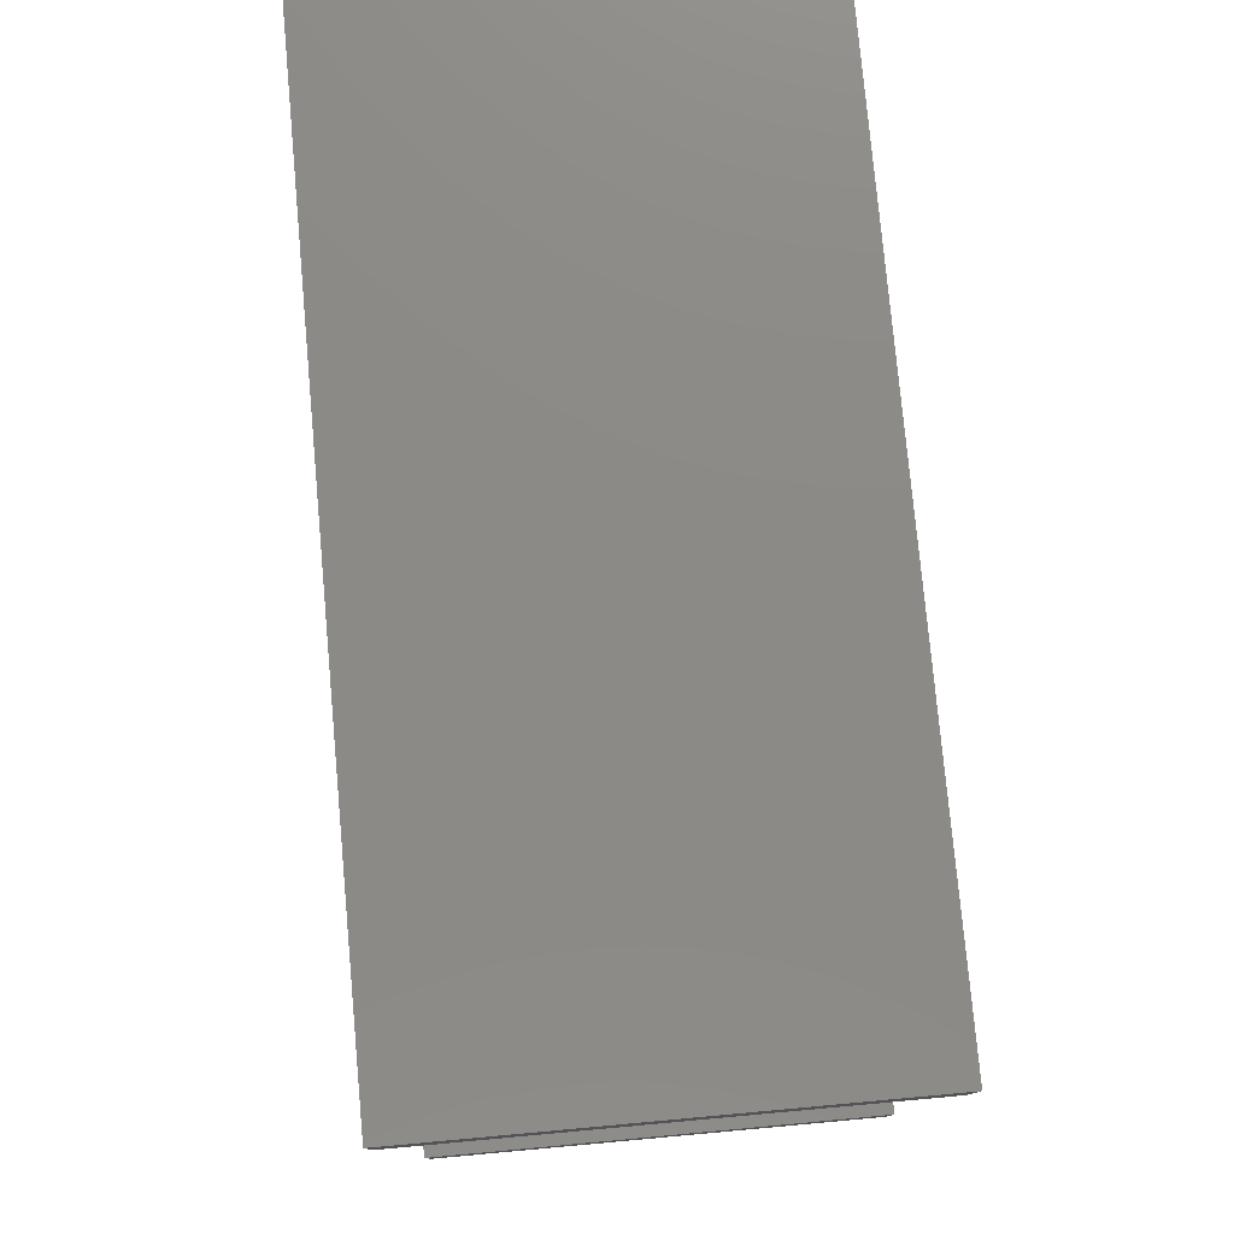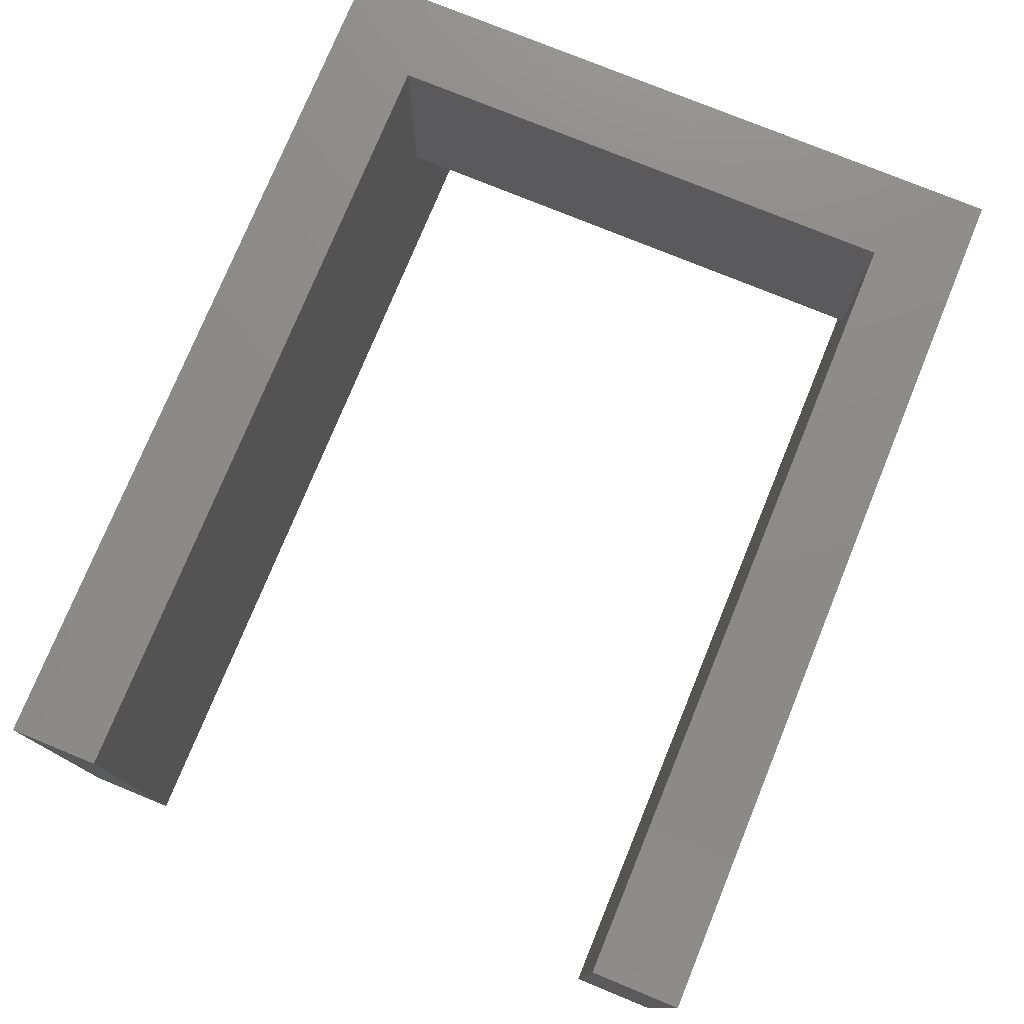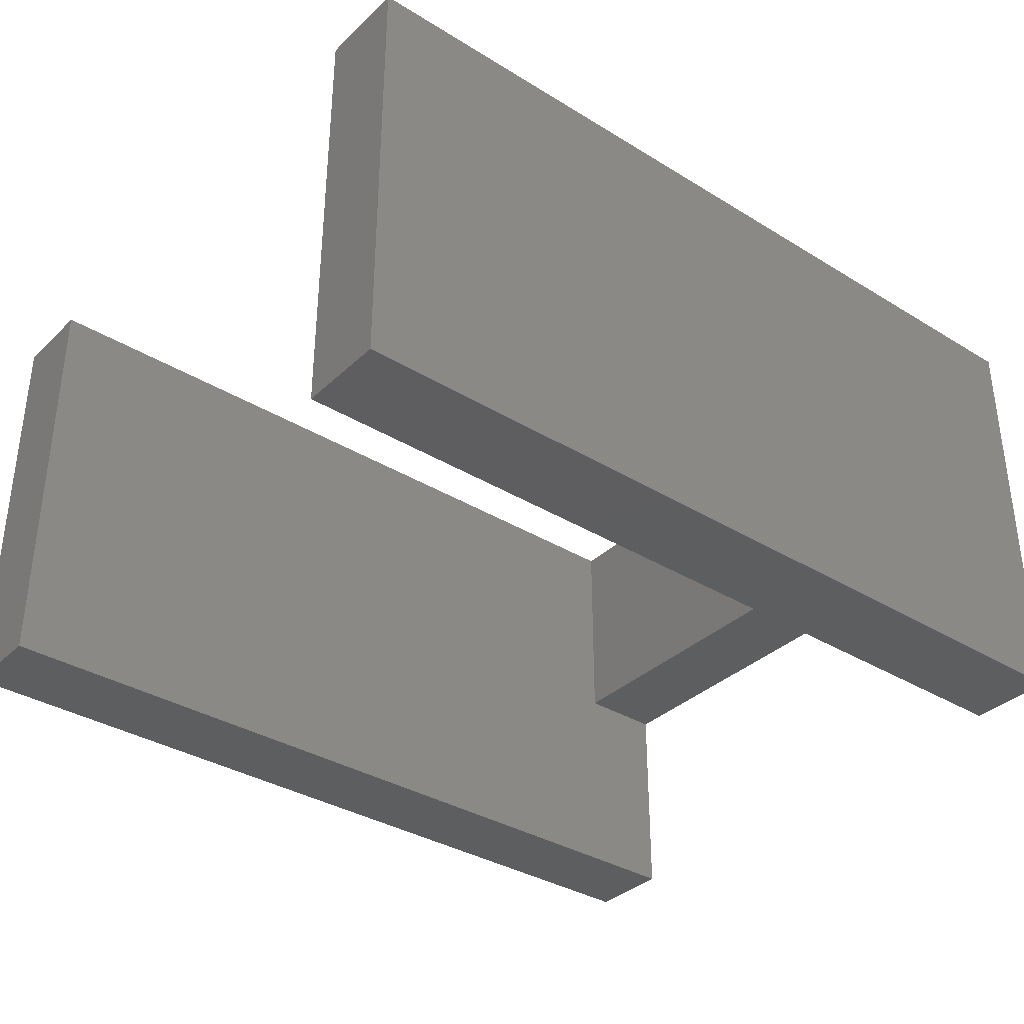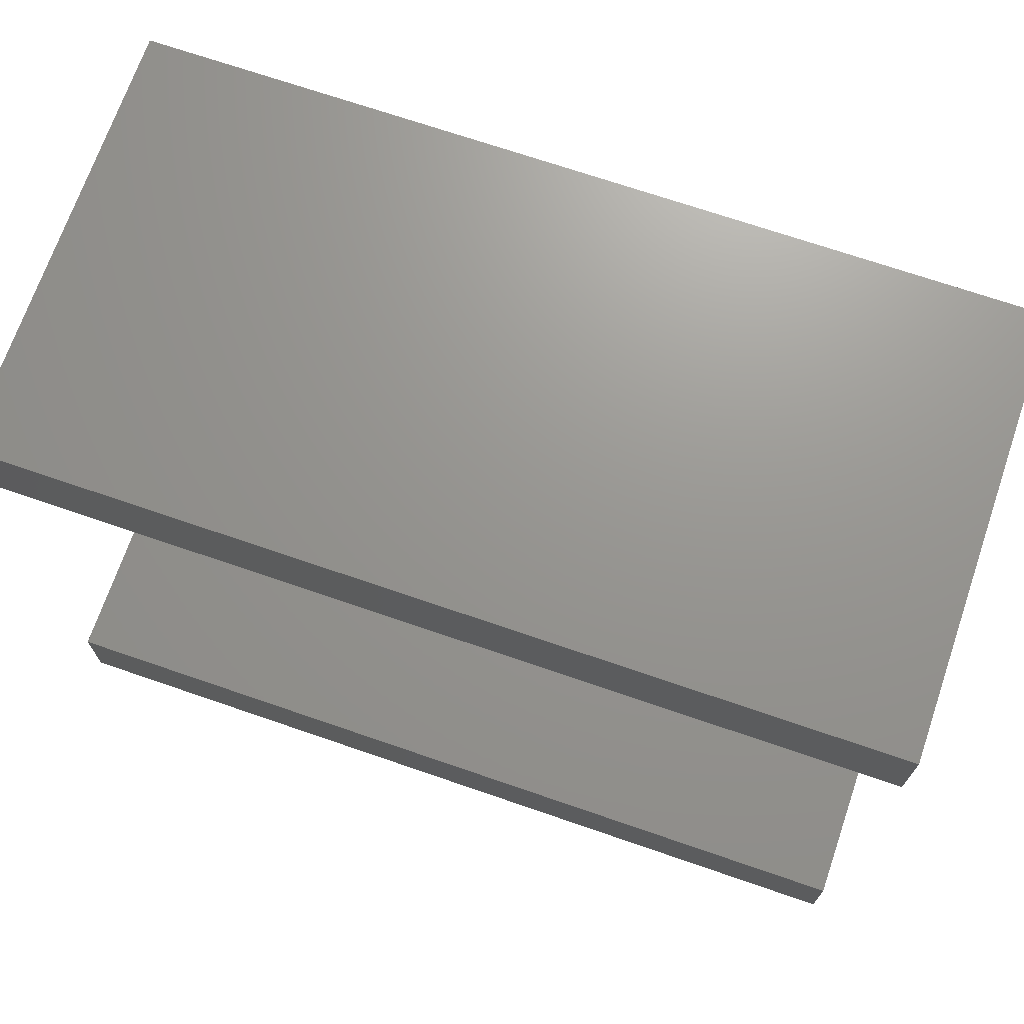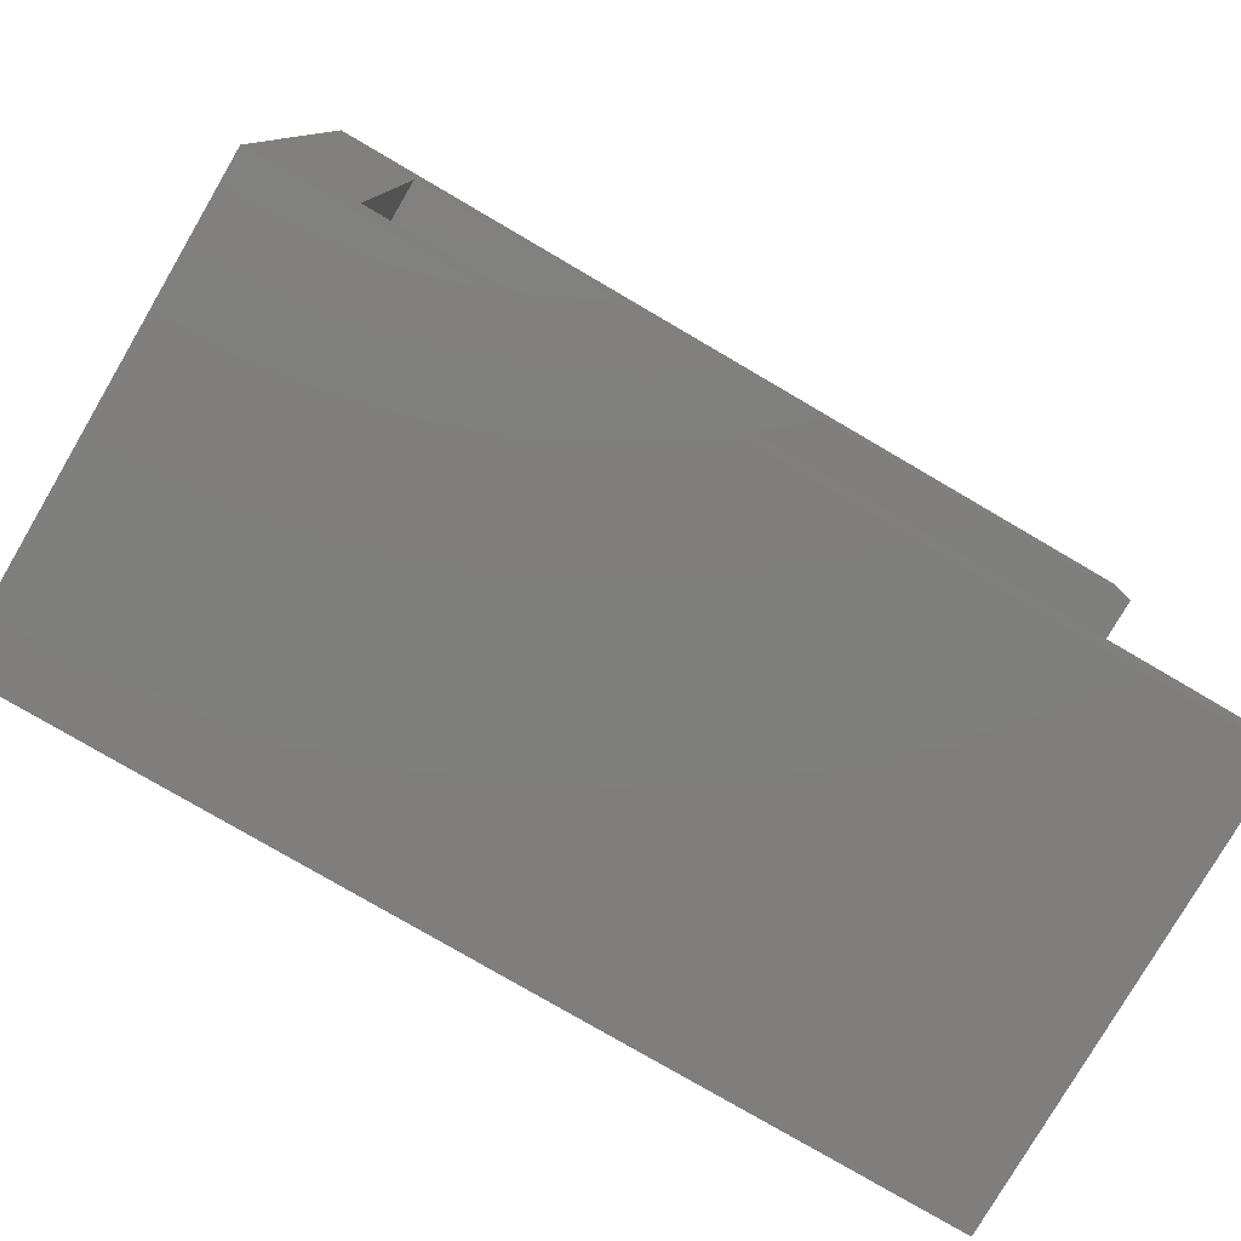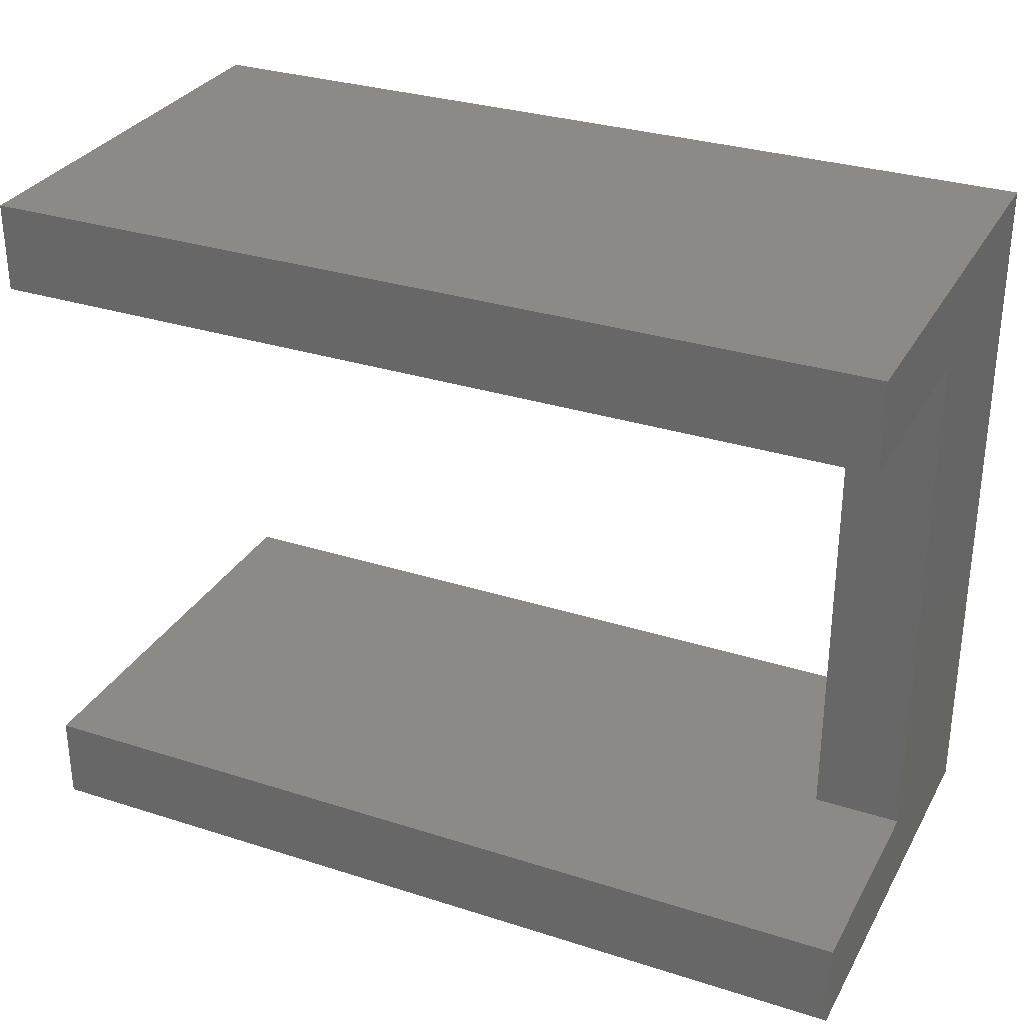
<metadata>
{"format":"stl","ext":"stl","renderer":"f3d","projection":"perspective","resolution":1024,"background":"white","views":[{"elev":78.0,"azim":84.8,"up":"+Y"},{"elev":76.6,"azim":112.3,"up":"+Z"},{"elev":-35.2,"azim":140.9,"up":"+Z"},{"elev":70.5,"azim":-161.0,"up":"+Y"},{"elev":-78.9,"azim":-30.3,"up":"+Y"},{"elev":30.7,"azim":-155.3,"up":"+Y"}]}
</metadata>
<code>
# stl→obj: 25 verts, 46 faces
v -5 6.5 2.5
v -5 7.5 0
v -5 6.5 0
v -5 7.5 2.5
v -4 6.5 2.5
v 5 6.5 0
v 5 6.5 5
v -4 6.5 5
v -5 6.5 5
v -5 7.5 5
v -4 7.5 2.5
v 5 7.5 0
v 5 7.5 5
v -4 7.5 5
v -4 0.5 5
v -4 0.5 2.5
v -5 0.5 2.5
v -5 0.5 5
v -5 0.5 0
v 5 0.5 0
v 5 0.5 5
v -5 -0.5 0
v -5 -0.5 5
v 5 -0.5 5
v 5 -0.5 0
f 1 2 3
f 1 4 2
f 5 1 3
f 6 5 3
f 7 8 5
f 7 5 6
f 9 4 1
f 9 10 4
f 11 2 4
f 12 2 11
f 13 11 14
f 13 12 11
f 12 3 2
f 12 6 3
f 7 6 12
f 7 12 13
f 13 14 8
f 13 8 7
f 15 16 5
f 15 5 8
f 16 1 5
f 16 17 1
f 18 1 17
f 18 9 1
f 8 14 10
f 8 10 9
f 10 11 4
f 10 14 11
f 16 19 17
f 20 19 16
f 21 16 15
f 21 20 16
f 15 8 9
f 15 9 18
f 17 19 22
f 23 18 17
f 23 17 22
f 24 25 20
f 24 20 21
f 15 18 23
f 24 15 23
f 21 15 24
f 20 22 19
f 20 25 22
f 24 22 25
f 24 23 22

</code>
